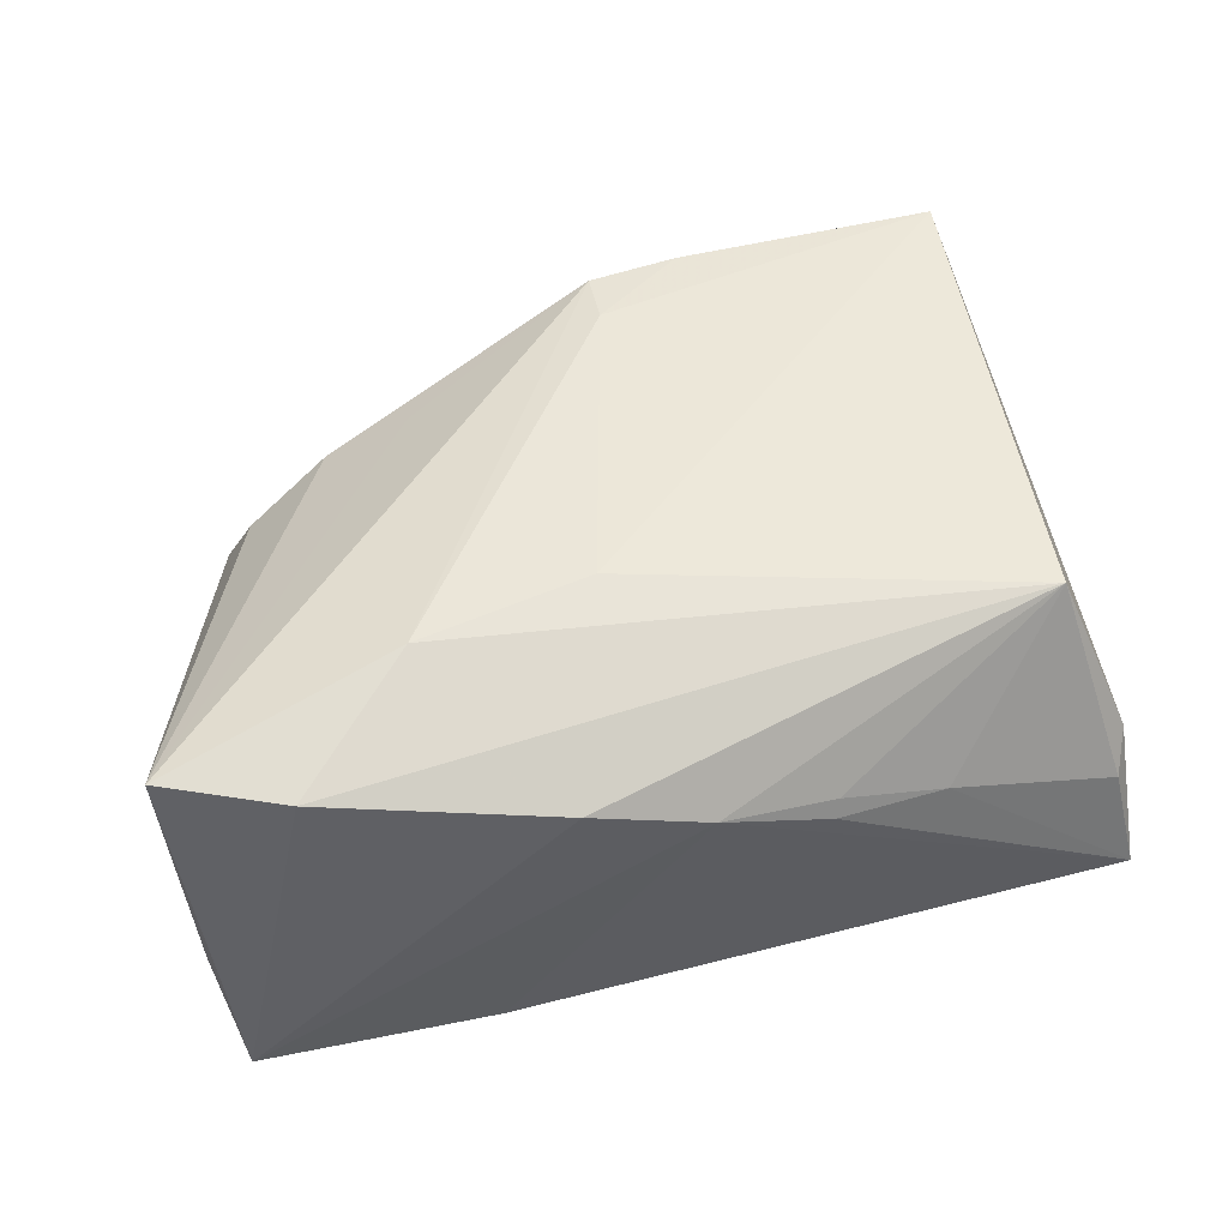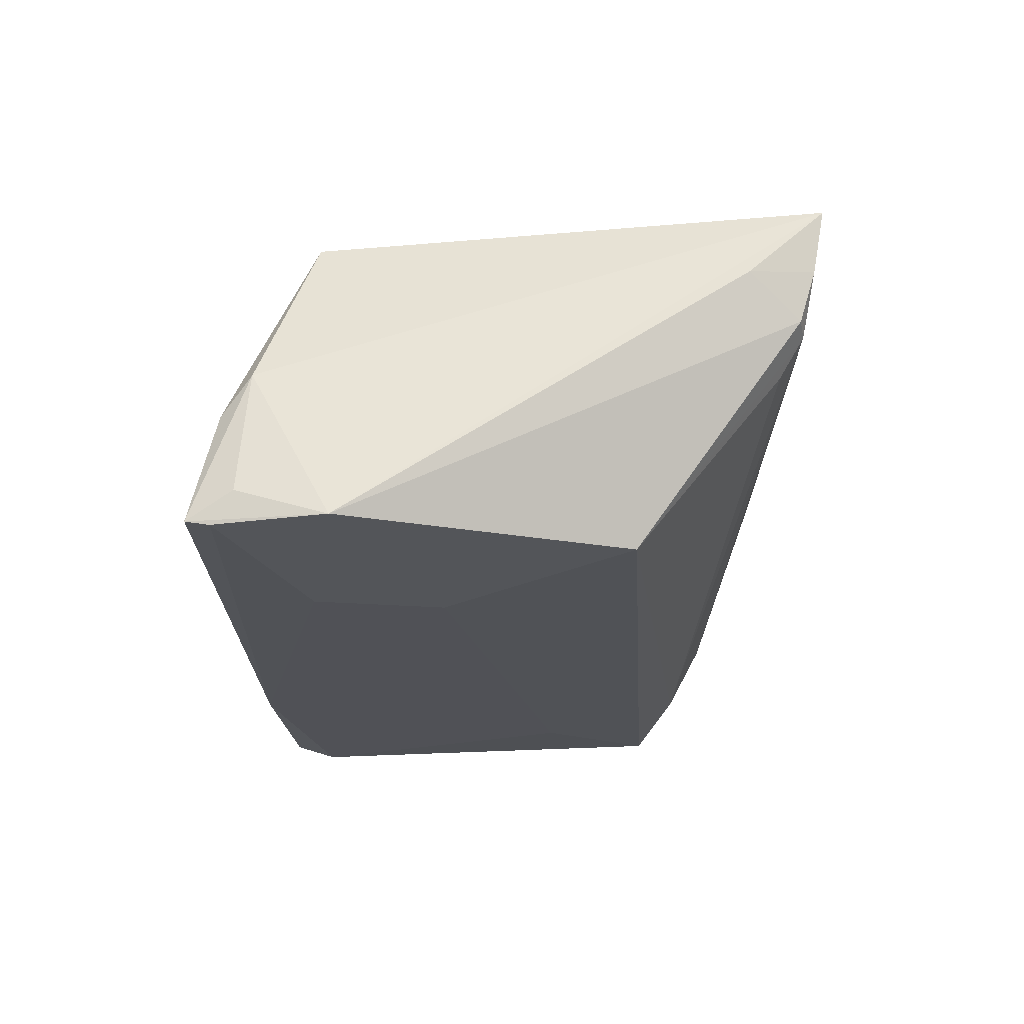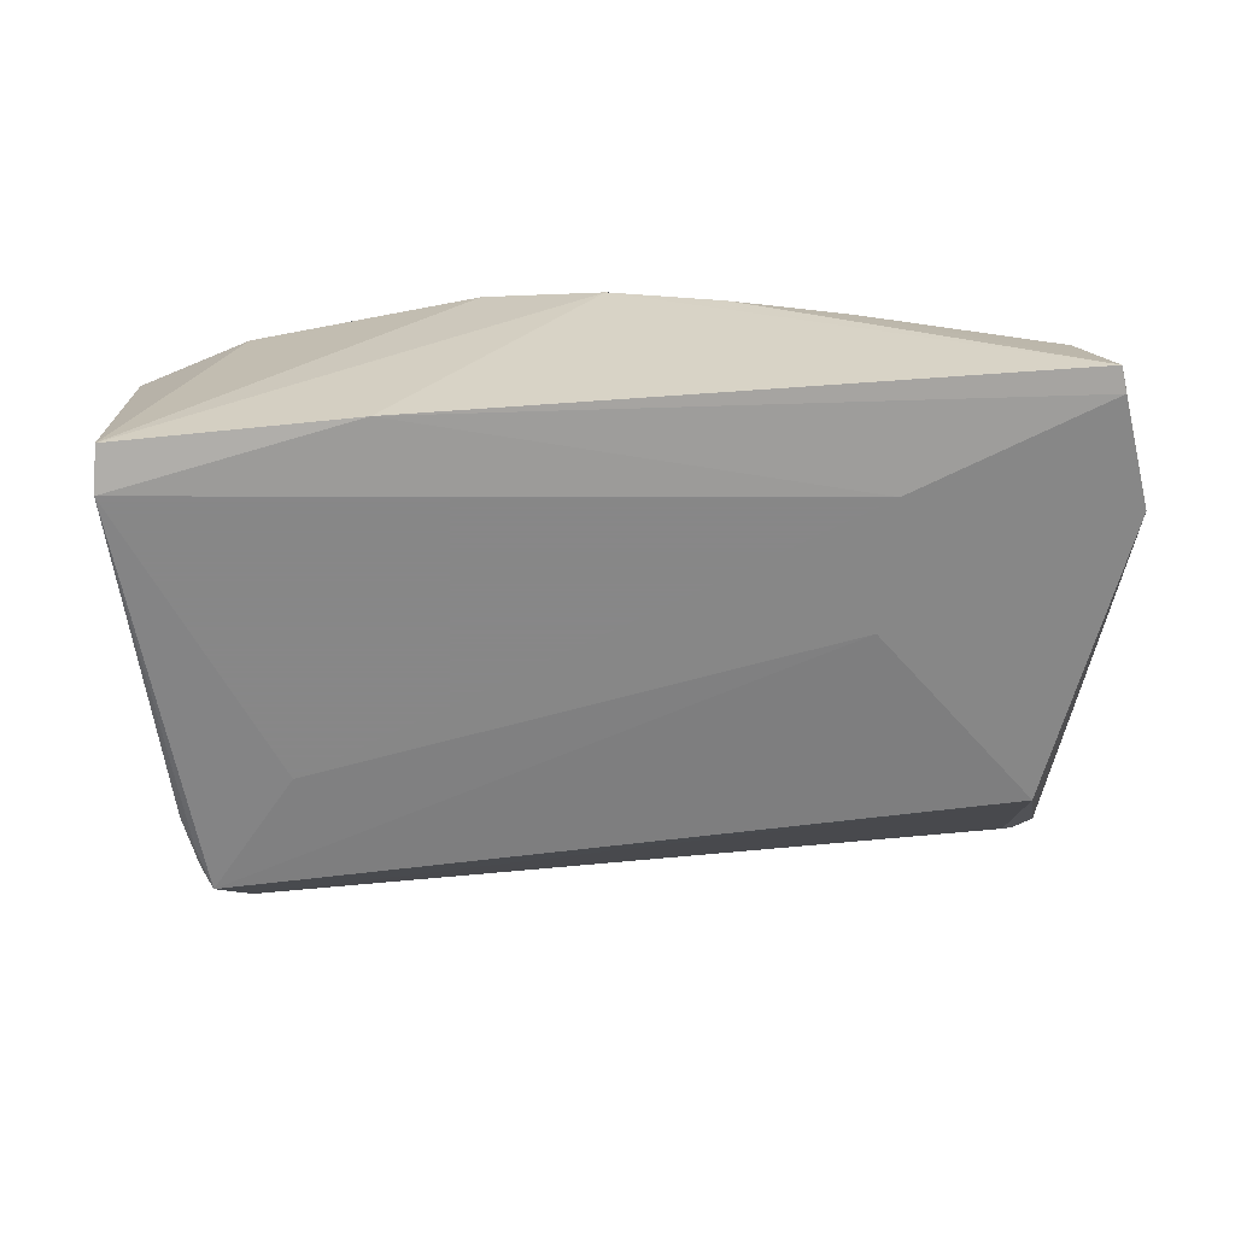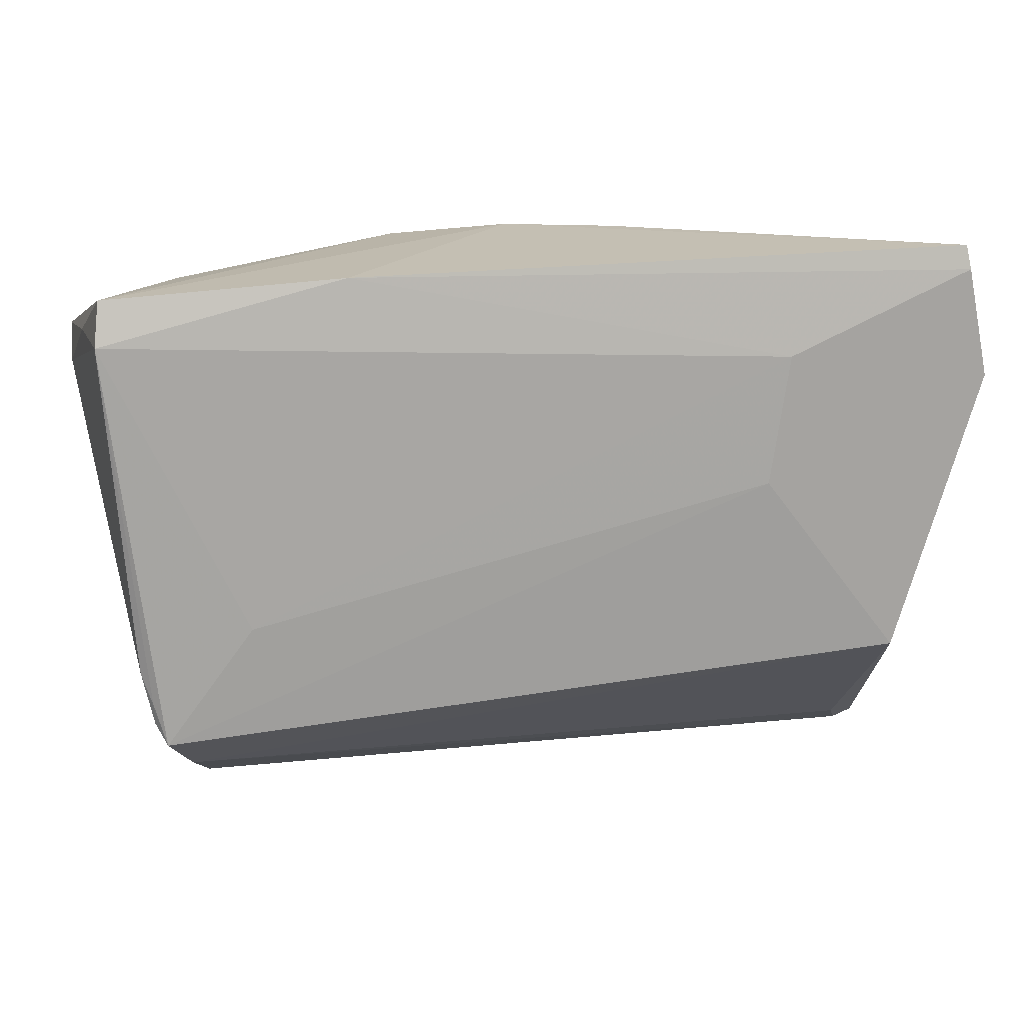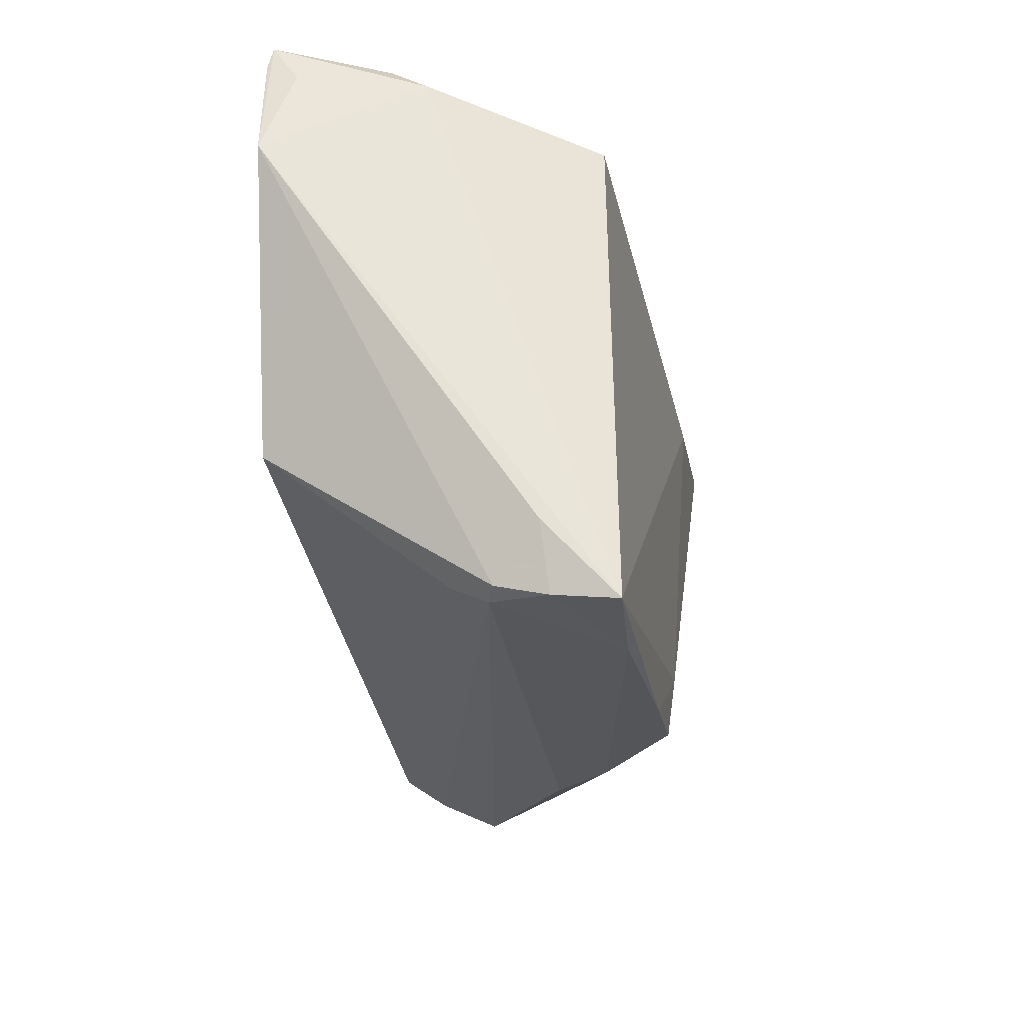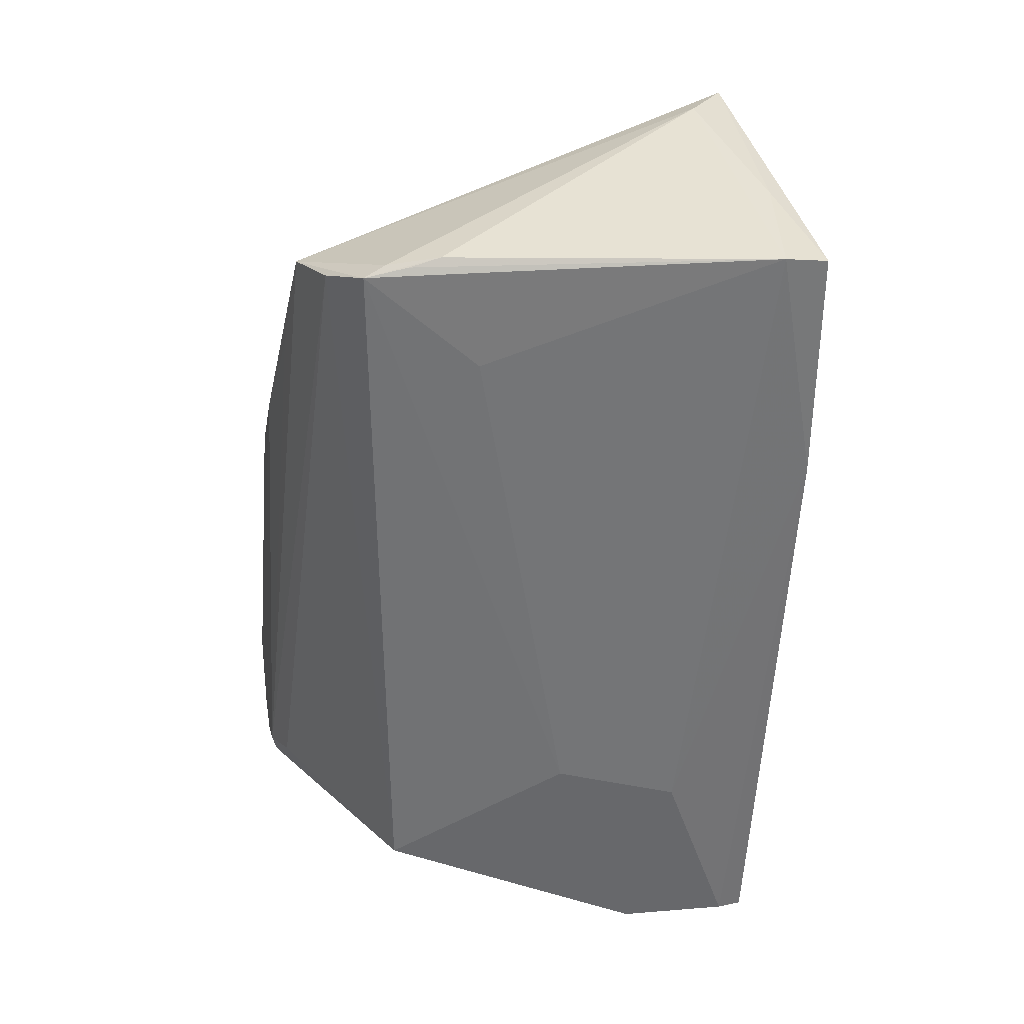
<metadata>
{"format":"obj","ext":"obj","renderer":"f3d","projection":"perspective","resolution":1024,"background":"white","views":[{"elev":49.9,"azim":163.5,"up":"+Z"},{"elev":-20.3,"azim":-90.6,"up":"+Z"},{"elev":-62.6,"azim":-177.3,"up":"+Z"},{"elev":15.9,"azim":169.4,"up":"+Y"},{"elev":-26.3,"azim":-81.6,"up":"+Y"},{"elev":-56.5,"azim":86.1,"up":"+Z"}]}
</metadata>
<code>
v 0.002916 -0.03838 0.01225
v -0.01486 0.03964 0.003578
v 0.02852 -0.03385 -0.0037
v 0.05557 0.03605 -0.02294
v -0.04873 -0.03355 0.0001699
v 0.005965 0.0133 0.02431
v -0.05998 0.02219 -0.02247
v -0.02982 0.009215 -0.02448
v -0.05697 0.0365 -0.02285
v 0.04493 0.0316 0.01908
v -0.007664 -0.03736 0.02151
v -0.04244 -0.03964 0.01964
v -0.05516 0.03257 -0.002558
v -0.00697 -0.02969 0.0225
v -0.05554 -0.039 0.02026
v 0.01922 -0.02715 0.01388
v 0.01344 -0.0369 0.004672
v 0.03836 -0.006814 -0.0245
v -0.01981 -0.03865 0.02127
v -0.05371 -0.03578 0.005802
v 0.05116 -0.01941 -0.02284
v -0.0298 0.03793 0.001467
v -0.05461 -0.03767 0.01227
v 0.02503 0.03796 -0.02334
v 0.05132 -0.01649 -0.02346
v 0.01487 0.03797 0.01348
v 0.04647 -0.02734 -0.01746
v -0.05652 -0.02925 0.01141
v -0.0004618 0.03959 0.008573
v -0.04852 -0.01487 -0.02282
v 0.02892 0.01736 0.0245
v 0.0527 -0.01251 -0.02283
v 0.02985 -0.02974 0.007561
v 0.0497 -0.0221 -0.02396
v -0.05773 0.03381 -0.01867
v 0.05995 0.02547 0.02078
v -0.04729 0.02547 0.0187
v 0.0579 0.0299 -0.008411
v 0.04411 -0.03186 -0.009224
v 0.0562 0.03042 -0.0245
v -0.05645 0.03964 -0.02225
v 0.05998 0.02135 0.01402
v -0.05359 0.03644 -0.007535
v -0.01551 0.03859 0.005927
v -0.03234 0.0261 -0.0245
v 0.04104 -0.02588 0.00185
v -0.05074 -0.03646 0.004889
f 7 41 9
f 9 41 24
f 7 15 13
f 24 41 29
f 29 4 24
f 26 4 29
f 45 9 24
f 7 9 45
f 35 41 7
f 7 13 35
f 35 13 41
f 36 11 16
f 39 1 17
f 36 46 39
f 15 23 12
f 17 1 12
f 11 1 33
f 33 16 11
f 33 39 46
f 1 39 33
f 33 46 36
f 36 16 33
f 41 13 43
f 36 4 10
f 10 4 26
f 34 32 21
f 21 39 34
f 38 4 36
f 25 32 34
f 7 30 20
f 28 15 7
f 28 23 15
f 7 20 28
f 28 20 23
f 34 39 27
f 27 30 34
f 5 30 27
f 19 1 11
f 19 12 1
f 15 12 19
f 19 14 15
f 11 14 19
f 41 43 22
f 2 29 41
f 2 44 29
f 41 22 2
f 2 22 44
f 36 10 31
f 31 11 36
f 31 14 11
f 26 29 37
f 29 44 37
f 44 22 37
f 37 13 15
f 37 10 26
f 37 31 10
f 37 43 13
f 37 22 43
f 34 18 40
f 40 25 34
f 32 25 40
f 24 4 40
f 4 38 40
f 40 45 24
f 40 18 45
f 45 18 8
f 8 30 7
f 7 45 8
f 34 30 8
f 8 18 34
f 36 39 42
f 39 21 42
f 42 21 32
f 42 38 36
f 32 40 42
f 42 40 38
f 5 27 47
f 47 27 39
f 47 30 5
f 47 20 30
f 23 20 47
f 17 12 47
f 47 12 23
f 31 37 6
f 14 31 6
f 6 37 15
f 15 14 6
f 3 39 17
f 17 47 3
f 3 47 39

</code>
